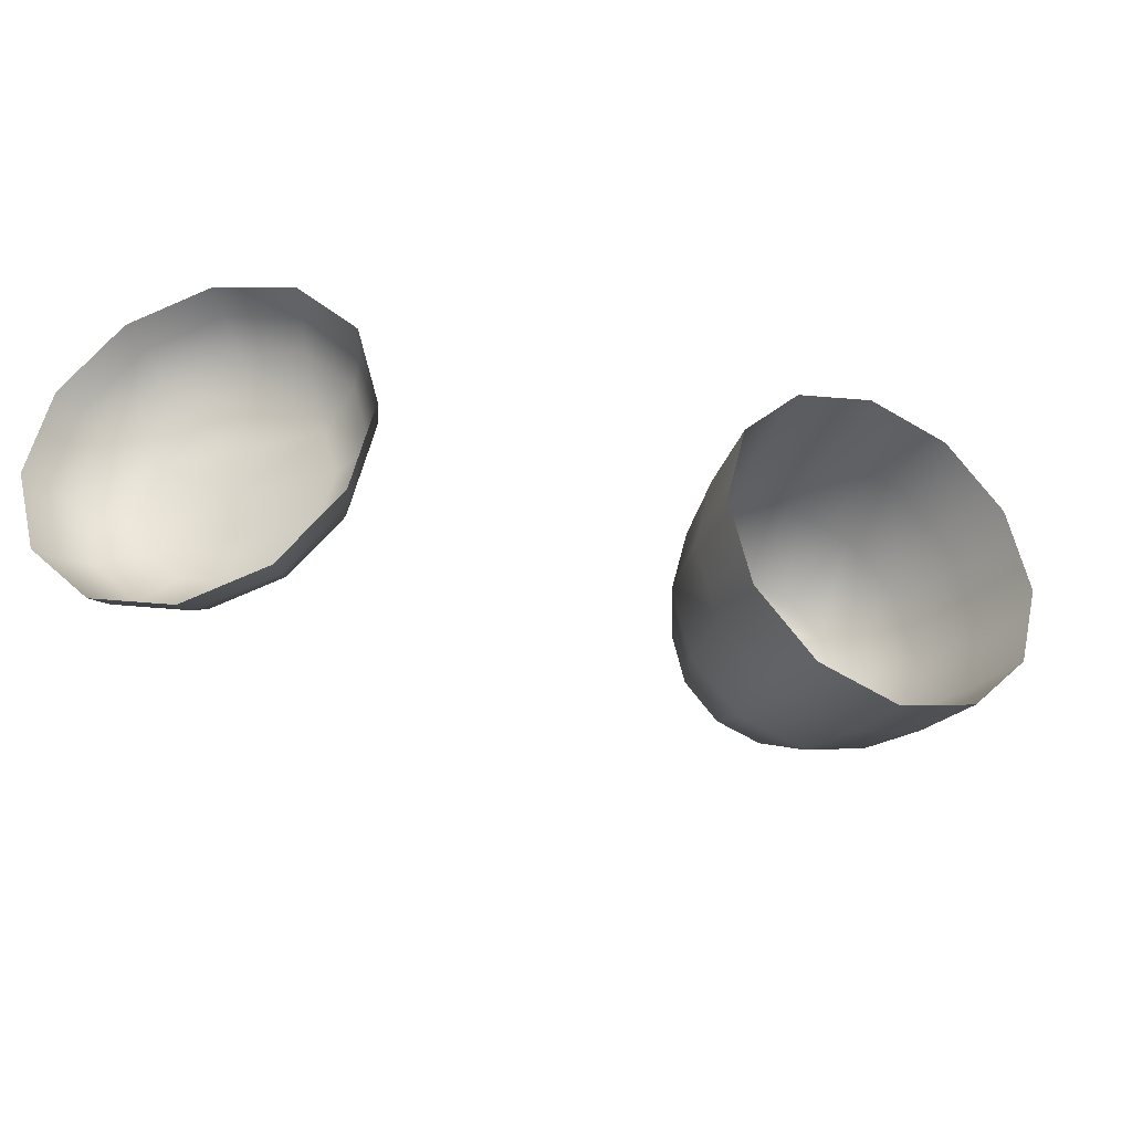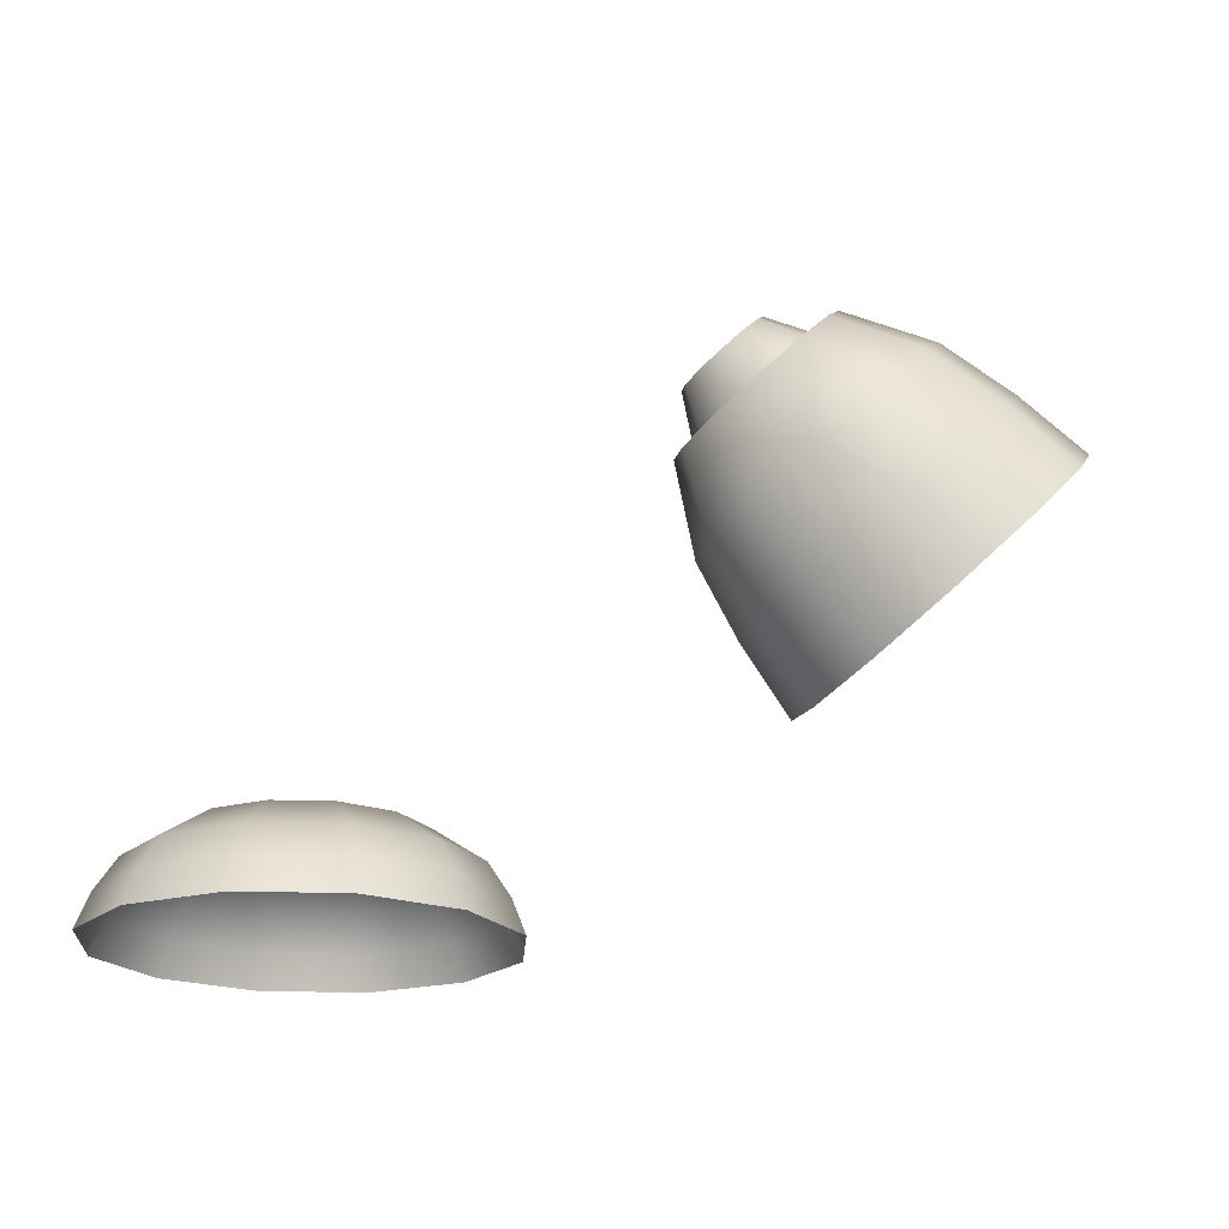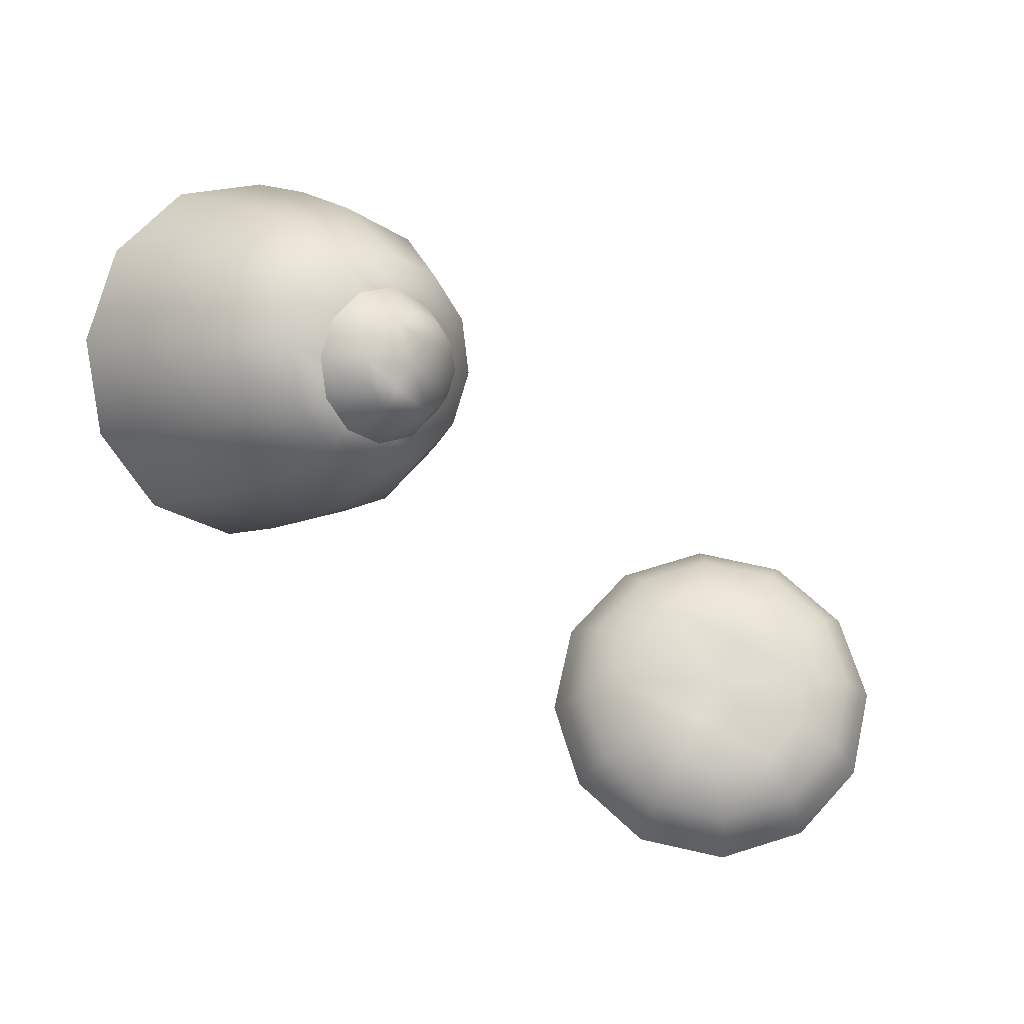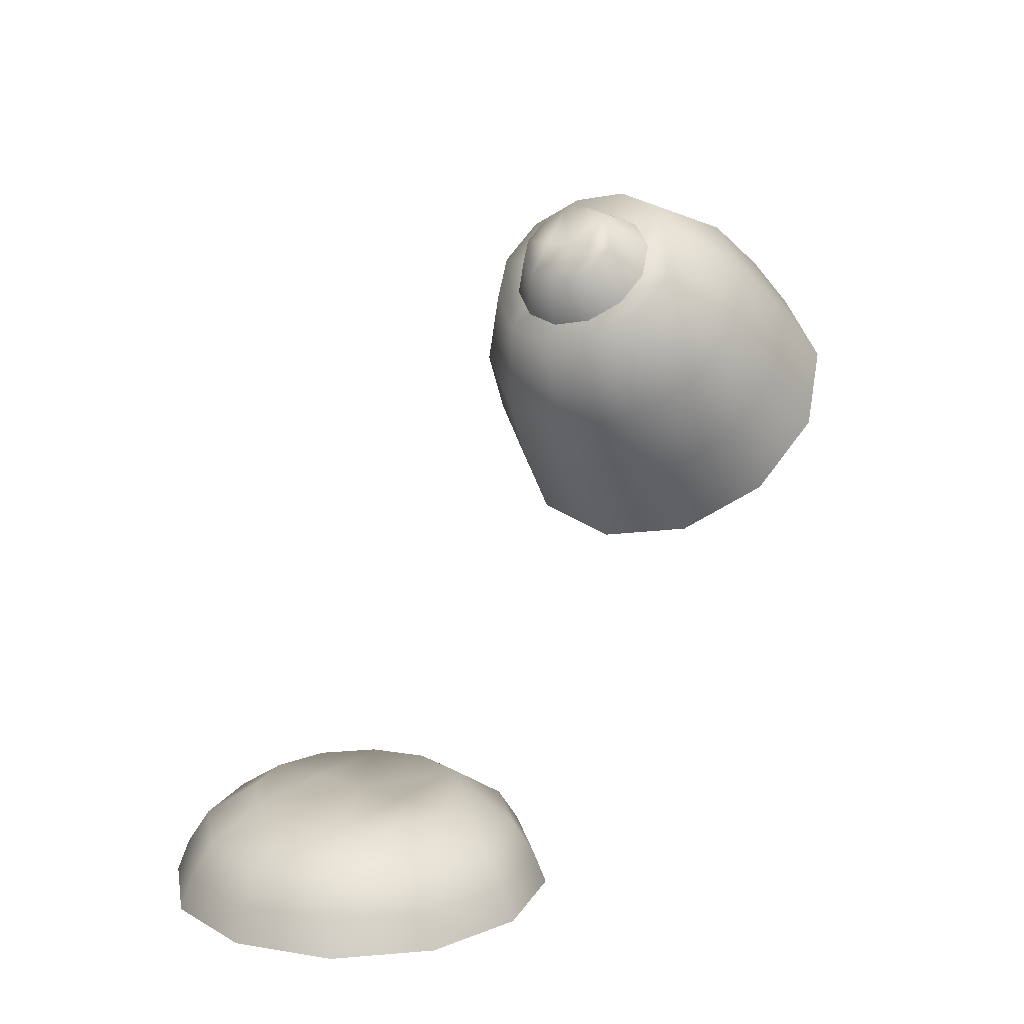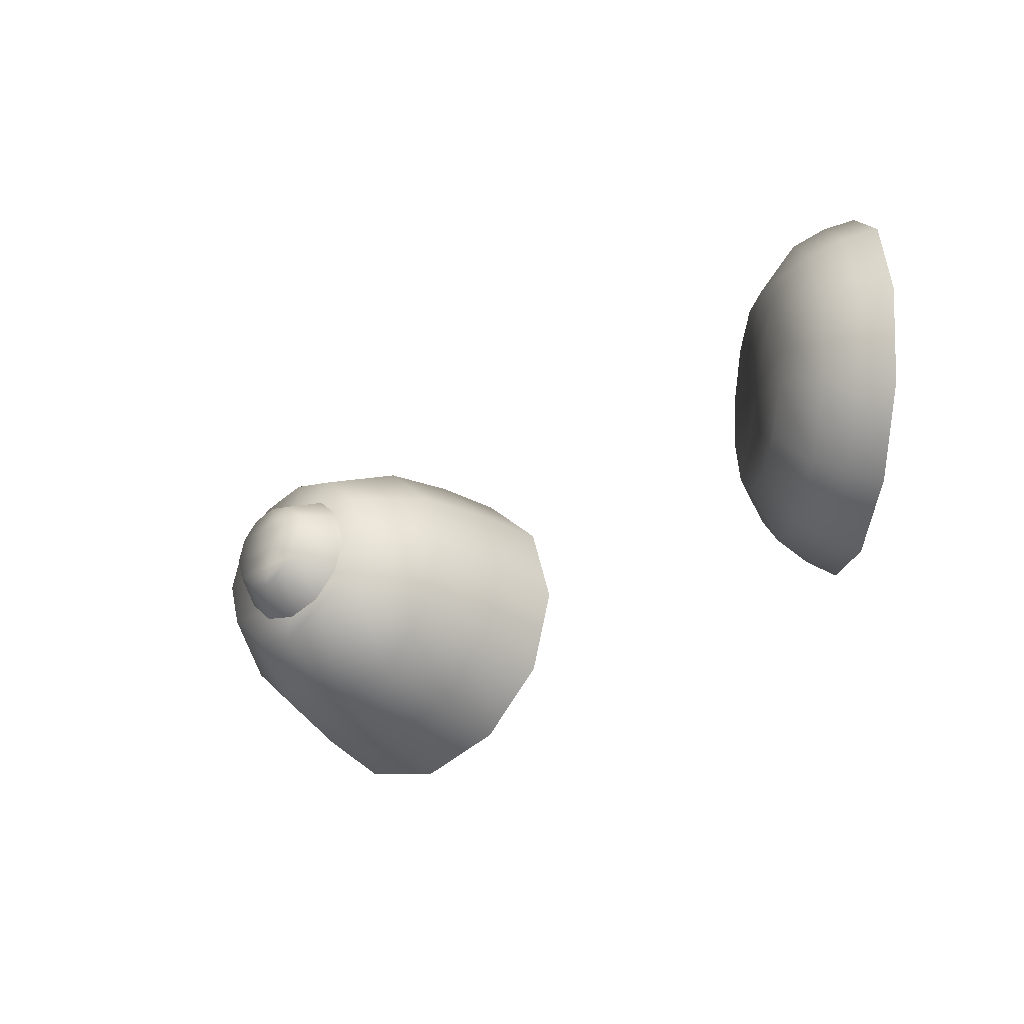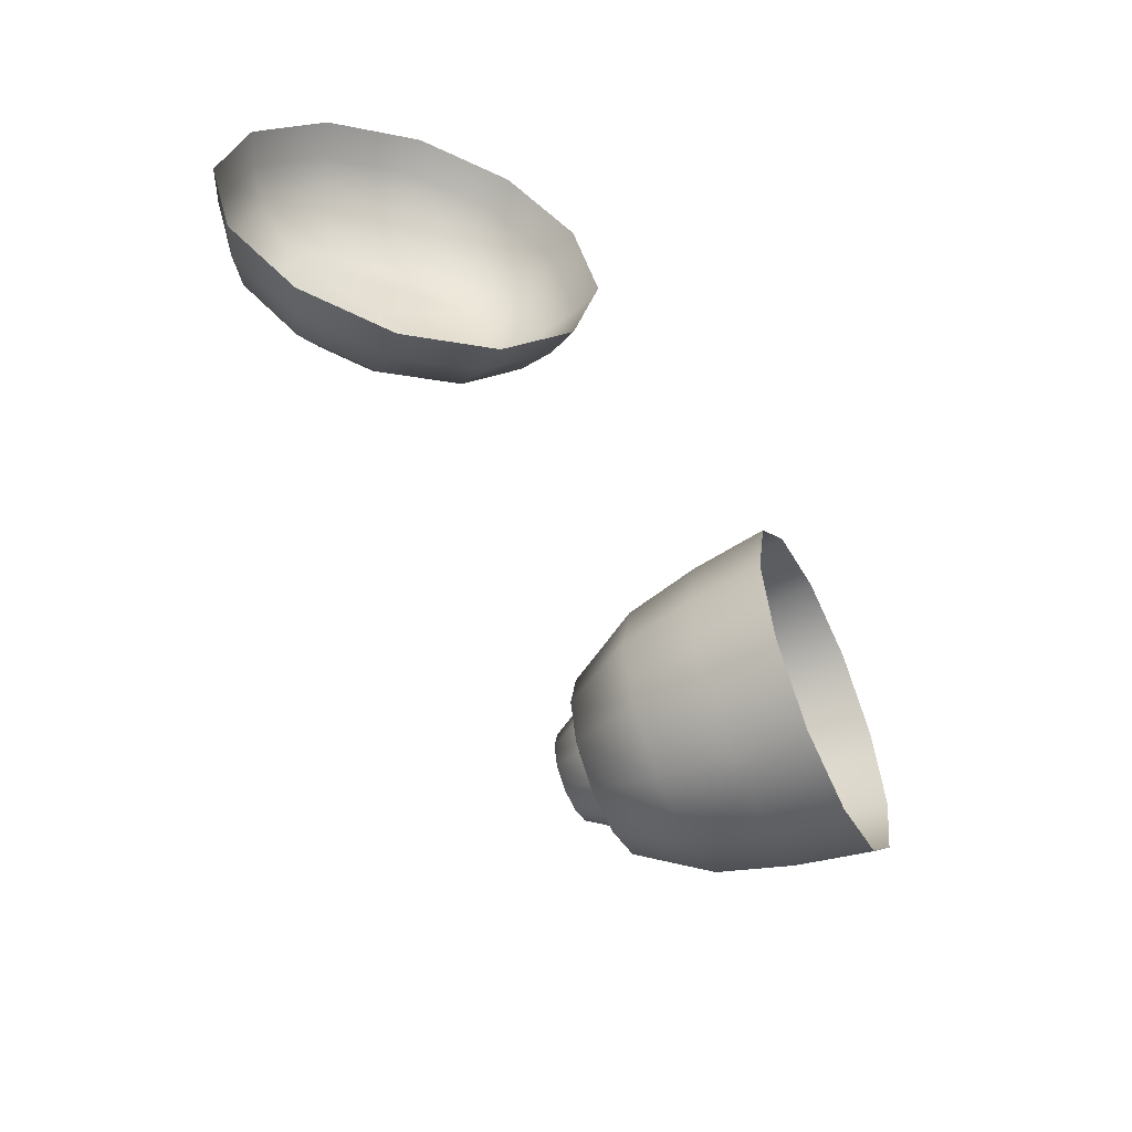
<metadata>
{"format":"obj","ext":"obj","renderer":"f3d","projection":"perspective","resolution":1024,"background":"white","views":[{"elev":-33.0,"azim":17.8,"up":"+Z"},{"elev":-20.3,"azim":-18.6,"up":"+Y"},{"elev":70.1,"azim":-152.3,"up":"+Y"},{"elev":14.6,"azim":-55.3,"up":"+Y"},{"elev":-31.4,"azim":-96.4,"up":"+Z"},{"elev":-53.0,"azim":-19.5,"up":"+Z"}]}
</metadata>
<code>
g default
v 10.04 13.63 -0.8708
v 9.603 13.2 -1.491
v 9.002 12.6 -1.718
v 8.401 12 -1.491
v 7.961 11.56 -0.8708
v 7.8 11.4 -0.02329
v 7.961 11.56 0.8242
v 8.401 12 1.445
v 9.002 12.6 1.672
v 9.603 13.2 1.445
v 10.04 13.63 0.8242
v 10.2 13.79 -0.02329
v 9.044 13.97 -0.5994
v 8.744 13.68 -1.021
v 8.336 13.27 -1.176
v 7.927 12.86 -1.021
v 7.628 12.57 -0.5994
v 7.518 12.46 -0.02329
v 7.628 12.57 0.5529
v 7.927 12.86 0.9746
v 8.336 13.27 1.129
v 8.744 13.68 0.9746
v 9.044 13.97 0.5529
v 9.153 14.08 -0.02329
v 8.336 13.27 -0.02329
v 8.336 13.27 0.5512
v 8.336 13.27 -0.5977
g support lamp
f 1 2 14 13
f 2 3 15 14
f 3 4 16 15
f 4 5 17 16
f 5 6 18 17
f 6 7 19 18
f 7 8 20 19
f 8 9 21 20
f 9 10 22 21
f 10 11 23 22
f 11 12 24 23
f 12 1 13 24
f 25 27 17 18
f 25 18 19 26
f 25 26 23 24
f 25 24 13 27
f 26 19 20 21
f 23 26 21 22
f 27 13 14 15
f 17 27 15 16
g default
v 15.65 11.12 -2.074
v 14.57 10.05 -3.592
v 13.1 8.591 -4.148
v 11.63 7.129 -3.592
v 10.55 6.059 -2.074
v 10.16 5.667 0
v 10.55 6.059 2.074
v 11.63 7.129 3.592
v 13.1 8.591 4.148
v 14.57 10.05 3.592
v 15.65 11.12 2.074
v 16.04 11.51 0
v 14.13 12.3 -1.935
v 13.13 11.31 -3.352
v 11.76 9.942 -3.871
v 10.38 8.578 -3.352
v 9.378 7.579 -1.935
v 9.011 7.214 0
v 9.378 7.579 1.935
v 10.38 8.578 3.352
v 11.76 9.942 3.871
v 13.13 11.31 3.352
v 14.13 12.3 1.935
v 14.5 12.67 0
v 12.51 13.38 -1.707
v 11.62 12.5 -2.956
v 10.41 11.29 -3.413
v 9.203 10.09 -2.956
v 8.317 9.209 -1.707
v 7.993 8.887 0
v 8.317 9.209 1.707
v 9.203 10.09 2.956
v 10.41 11.29 3.413
v 11.62 12.5 2.956
v 12.51 13.38 1.707
v 12.83 13.7 0
v 10.5 14.06 -1.16
v 9.894 13.46 -2.01
v 9.071 12.64 -2.32
v 8.249 11.83 -2.01
v 7.646 11.23 -1.16
v 7.426 11.01 0
v 7.646 11.23 1.16
v 8.249 11.83 2.01
v 9.071 12.64 2.32
v 9.894 13.46 2.01
v 10.5 14.06 1.16
v 10.72 14.28 0
v 9.071 12.64 0
v 9.071 12.64 1.157
v 9.071 12.64 -1.157
g lamp cup
f 28 29 41 40
f 29 30 42 41
f 30 31 43 42
f 31 32 44 43
f 32 33 45 44
f 33 34 46 45
f 34 35 47 46
f 35 36 48 47
f 36 37 49 48
f 37 38 50 49
f 38 39 51 50
f 39 28 40 51
f 40 41 53 52
f 41 42 54 53
f 42 43 55 54
f 43 44 56 55
f 44 45 57 56
f 45 46 58 57
f 46 47 59 58
f 47 48 60 59
f 48 49 61 60
f 49 50 62 61
f 50 51 63 62
f 51 40 52 63
f 52 53 65 64
f 53 54 66 65
f 54 55 67 66
f 55 56 68 67
f 56 57 69 68
f 57 58 70 69
f 58 59 71 70
f 59 60 72 71
f 60 61 73 72
f 61 62 74 73
f 62 63 75 74
f 63 52 64 75
f 76 78 68 69
f 76 69 70 77
f 76 77 74 75
f 76 75 64 78
f 77 70 71 72
f 74 77 72 73
f 78 64 65 66
f 68 78 66 67
g default
v 3.592 0.05468 -2.074
v 2.074 0.05468 -3.592
v 0 0.05468 -4.148
v -2.074 0.05468 -3.592
v -3.592 0.05468 -2.074
v -4.148 0.05468 0
v -3.592 0.05468 2.074
v -2.074 0.05468 3.592
v 0 0.05468 4.148
v 2.074 0.05468 3.592
v 3.592 0.05468 2.074
v 4.148 0.05468 0
v 3.352 0.7534 -1.935
v 1.935 0.7534 -3.352
v 0 0.7534 -3.871
v -1.935 0.7534 -3.352
v -3.352 0.7534 -1.935
v -3.871 0.7534 0
v -3.352 0.7534 1.935
v -1.935 0.7534 3.352
v 0 0.7534 3.871
v 1.935 0.7534 3.352
v 3.352 0.7534 1.935
v 3.871 0.7534 0
v 2.956 1.452 -1.707
v 1.707 1.452 -2.956
v 0 1.452 -3.413
v -1.707 1.452 -2.956
v -2.956 1.452 -1.707
v -3.413 1.452 0
v -2.956 1.452 1.707
v -1.707 1.452 2.956
v 0 1.452 3.413
v 1.707 1.452 2.956
v 2.956 1.452 1.707
v 3.413 1.452 0
v 2.01 2.151 -1.16
v 1.16 2.151 -2.01
v 0 2.151 -2.32
v -1.16 2.151 -2.01
v -2.01 2.151 -1.16
v -2.32 2.151 0
v -2.01 2.151 1.16
v -1.16 2.151 2.01
v 0 2.151 2.32
v 1.16 2.151 2.01
v 2.01 2.151 1.16
v 2.32 2.151 0
v 0 2.151 0
v 0 2.151 1.157
v 0 2.151 -1.157
g lamp base
f 79 80 92 91
f 80 81 93 92
f 81 82 94 93
f 82 83 95 94
f 83 84 96 95
f 84 85 97 96
f 85 86 98 97
f 86 87 99 98
f 87 88 100 99
f 88 89 101 100
f 89 90 102 101
f 90 79 91 102
f 91 92 104 103
f 92 93 105 104
f 93 94 106 105
f 94 95 107 106
f 95 96 108 107
f 96 97 109 108
f 97 98 110 109
f 98 99 111 110
f 99 100 112 111
f 100 101 113 112
f 101 102 114 113
f 102 91 103 114
f 103 104 116 115
f 104 105 117 116
f 105 106 118 117
f 106 107 119 118
f 107 108 120 119
f 108 109 121 120
f 109 110 122 121
f 110 111 123 122
f 111 112 124 123
f 112 113 125 124
f 113 114 126 125
f 114 103 115 126
f 127 129 119 120
f 127 120 121 128
f 127 128 125 126
f 127 126 115 129
f 128 121 122 123
f 125 128 123 124
f 129 115 116 117
f 119 129 117 118

</code>
